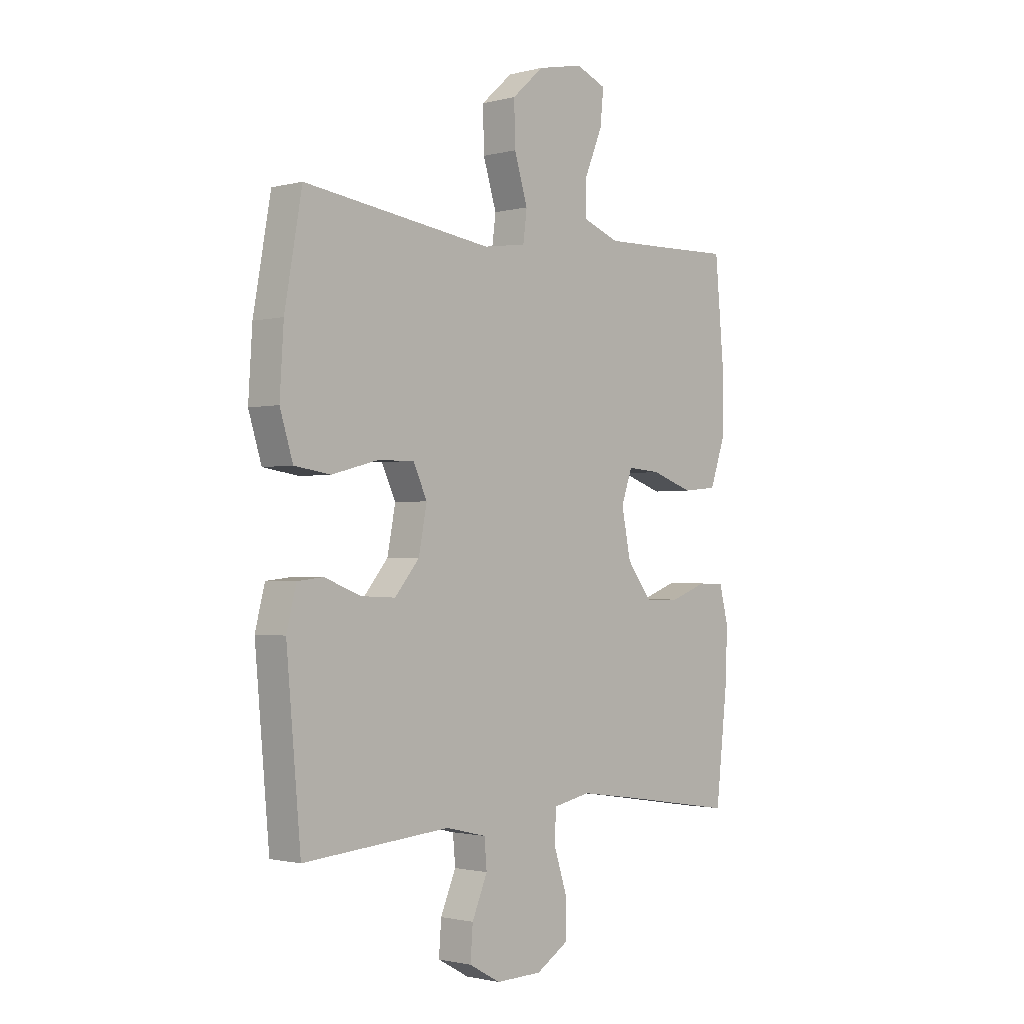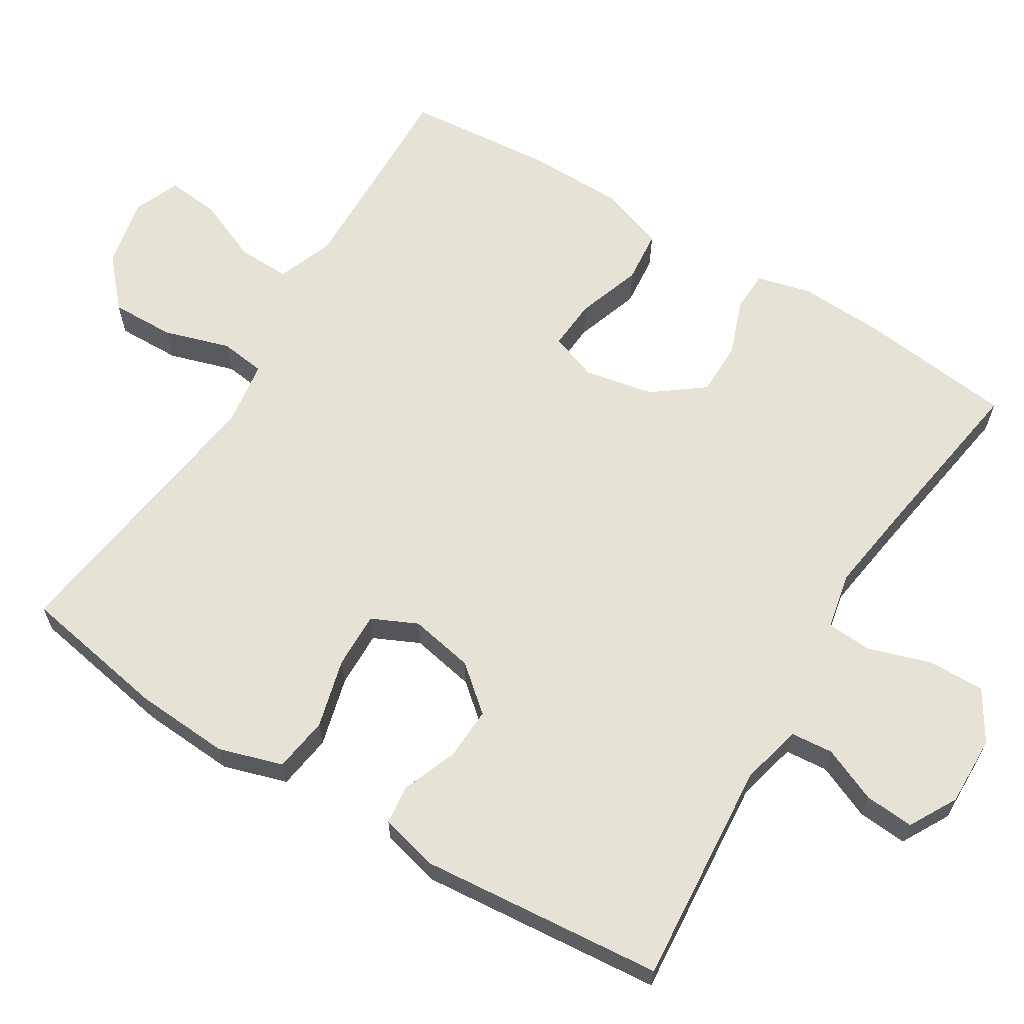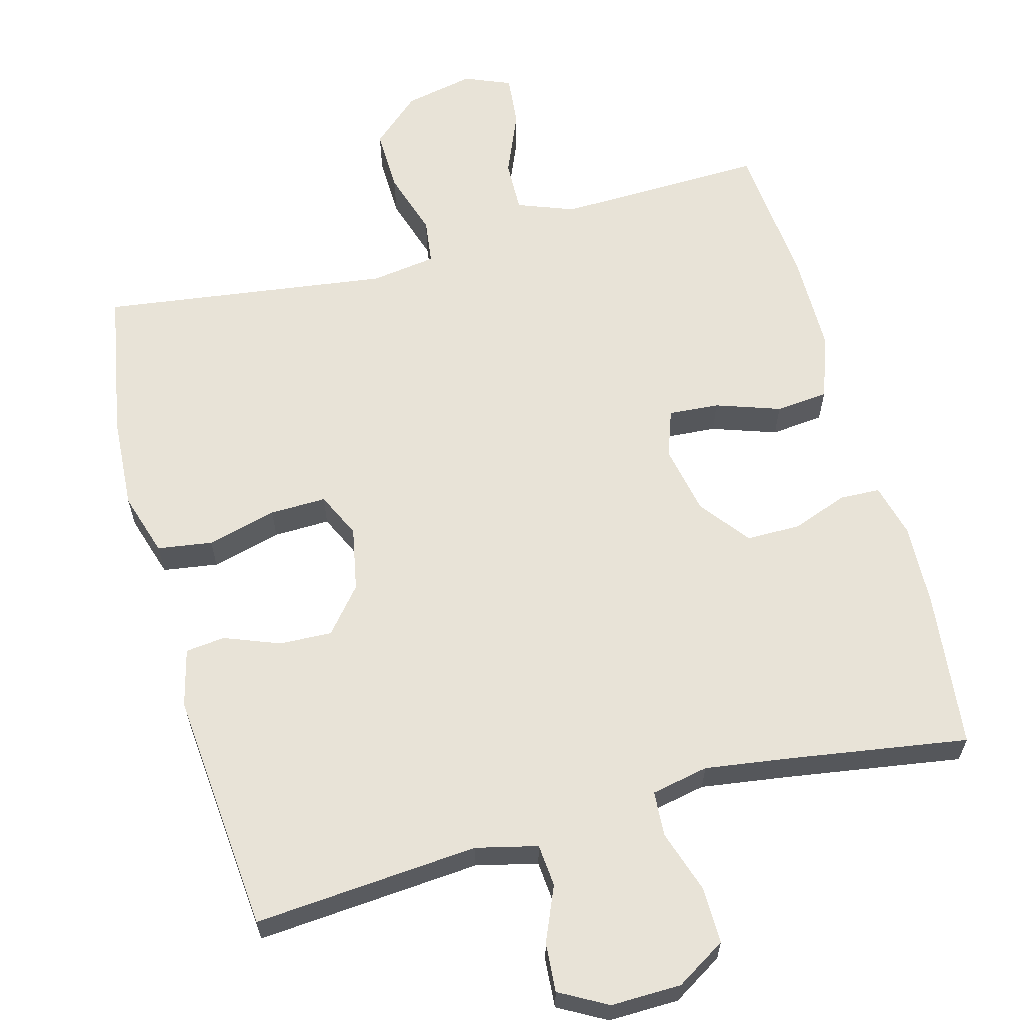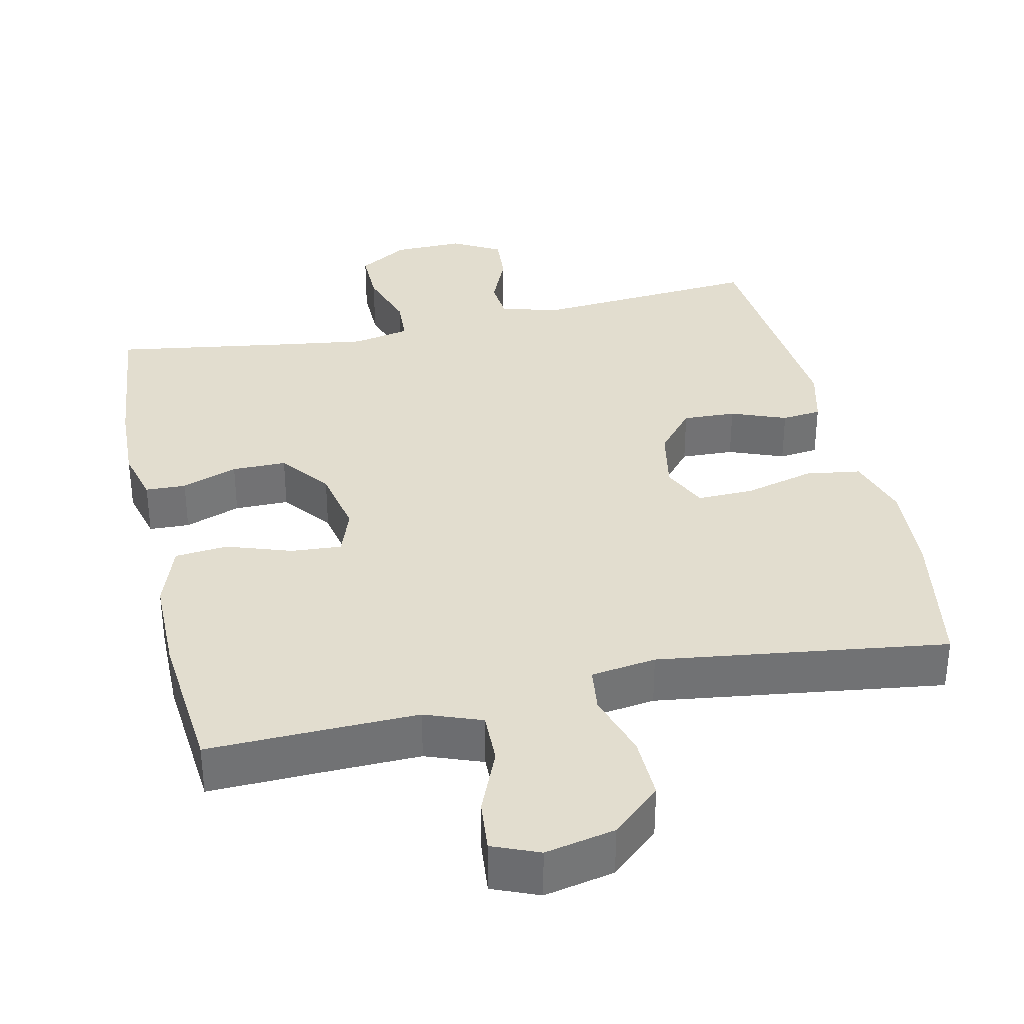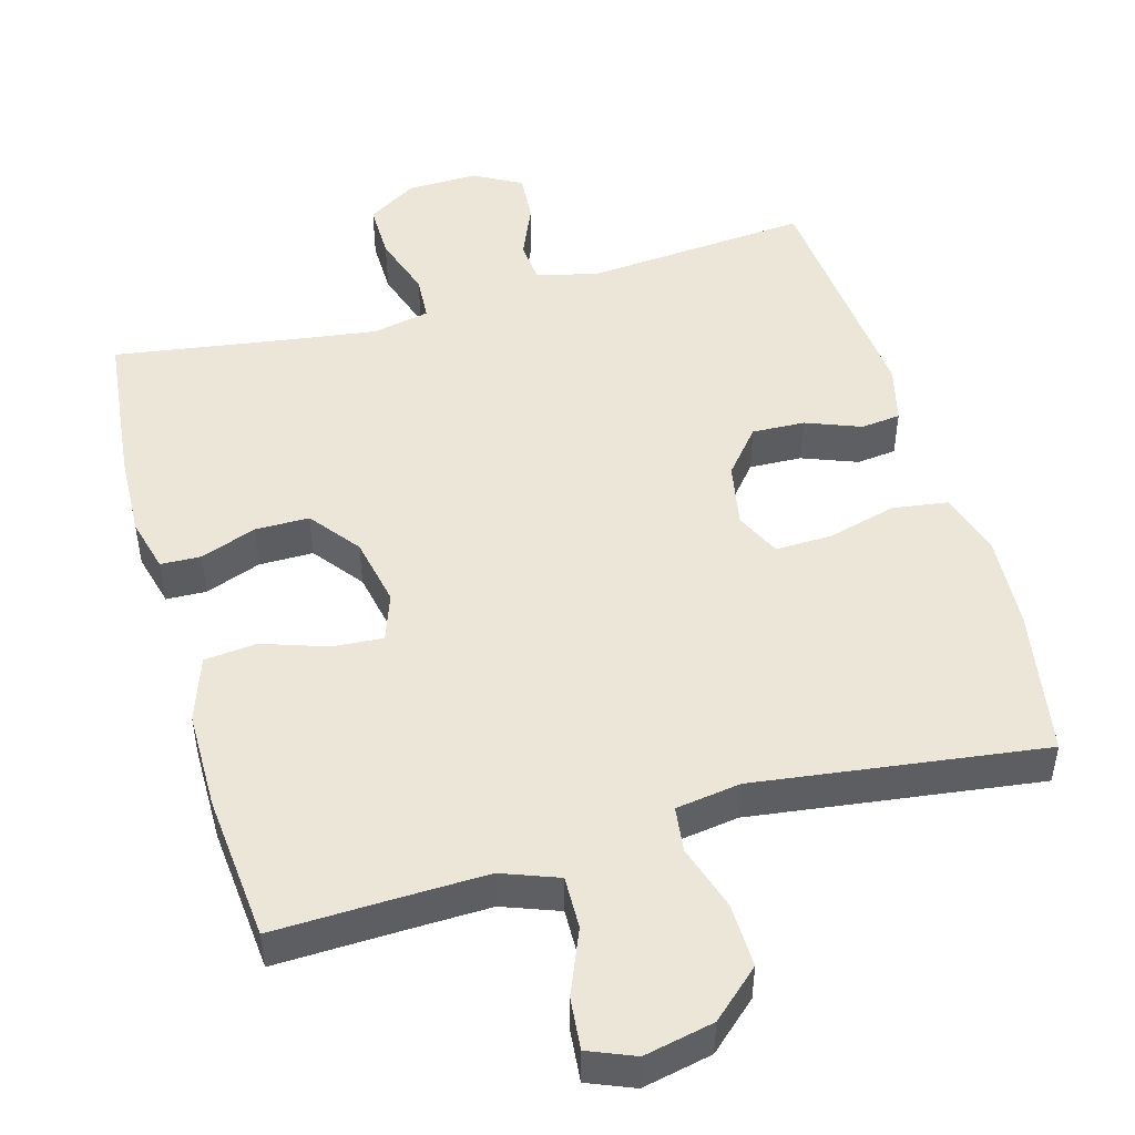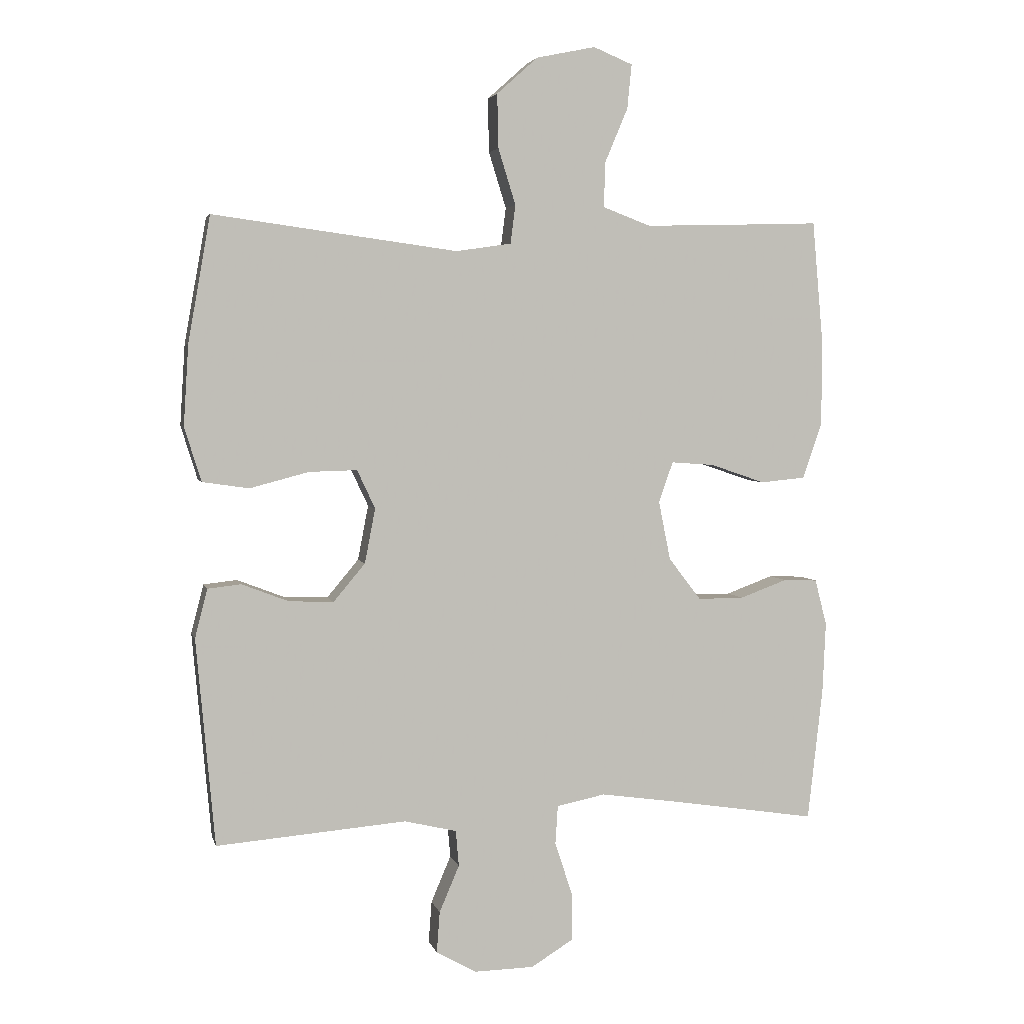
<metadata>
{"format":"obj","ext":"obj","renderer":"f3d","projection":"perspective","resolution":1024,"background":"white","views":[{"elev":-1.5,"azim":132.7,"up":"+Z"},{"elev":63.9,"azim":121.6,"up":"+Y"},{"elev":62.2,"azim":164.9,"up":"+Y"},{"elev":34.8,"azim":-12.5,"up":"+Y"},{"elev":48.8,"azim":-15.9,"up":"+Y"},{"elev":3.9,"azim":166.9,"up":"+Z"}]}
</metadata>
<code>
v 0.5 0.07 -0.5
v 0.194 0.07 -0.475
v 0.11 0.07 -0.495
v 0.105 0.07 -0.553
v 0.137 0.07 -0.628
v 0.142 0.07 -0.695
v 0.077 0.07 -0.731
v -0.019 0.07 -0.729
v -0.087 0.07 -0.687
v -0.086 0.07 -0.61
v -0.058 0.07 -0.524
v -0.062 0.07 -0.462
v -0.14 0.07 -0.446
v -0.26 0.07 -0.463
v -0.5 0.07 -0.5
v -0.524 0.07 -0.286
v -0.529 0.07 -0.172
v -0.51 0.07 -0.098
v -0.455 0.07 -0.096
v -0.379 0.07 -0.124
v -0.305 0.07 -0.124
v -0.253 0.07 -0.056
v -0.234 0.07 0.039
v -0.257 0.07 0.104
v -0.326 0.07 0.099
v -0.414 0.07 0.069
v -0.486 0.07 0.076
v -0.517 0.07 0.165
v -0.518 0.07 0.299
v -0.5 0.07 0.5
v -0.335 0.07 0.495
v -0.215 0.07 0.492
v -0.138 0.07 0.521
v -0.14 0.07 0.593
v -0.177 0.07 0.681
v -0.184 0.07 0.752
v -0.121 0.07 0.778
v -0.026 0.07 0.758
v 0.04 0.07 0.699
v 0.038 0.07 0.612
v 0.01 0.07 0.522
v 0.018 0.07 0.46
v 0.107 0.07 0.447
v 0.5 0.07 0.5
v 0.536 0.07 0.297
v 0.544 0.07 0.168
v 0.517 0.07 0.081
v 0.442 0.07 0.07
v 0.347 0.07 0.095
v 0.27 0.07 0.097
v 0.241 0.07 0.035
v 0.258 0.07 -0.053
v 0.309 0.07 -0.114
v 0.381 0.07 -0.111
v 0.456 0.07 -0.082
v 0.51 0.07 -0.088
v 0.53 0.07 -0.167
v 0.5 0 -0.5
v 0.194 0 -0.475
v 0.11 0 -0.495
v 0.105 0 -0.553
v 0.137 0 -0.628
v 0.142 0 -0.695
v 0.077 0 -0.731
v -0.019 0 -0.729
v -0.087 0 -0.687
v -0.086 0 -0.61
v -0.058 0 -0.524
v -0.062 0 -0.462
v -0.14 0 -0.446
v -0.26 0 -0.463
v -0.5 0 -0.5
v -0.524 0 -0.286
v -0.529 0 -0.172
v -0.51 0 -0.098
v -0.455 0 -0.096
v -0.379 0 -0.124
v -0.305 0 -0.124
v -0.253 0 -0.056
v -0.234 0 0.039
v -0.257 0 0.104
v -0.326 0 0.099
v -0.414 0 0.069
v -0.486 0 0.076
v -0.517 0 0.165
v -0.518 0 0.299
v -0.5 0 0.5
v -0.335 0 0.495
v -0.215 0 0.492
v -0.138 0 0.521
v -0.14 0 0.593
v -0.177 0 0.681
v -0.184 0 0.752
v -0.121 0 0.778
v -0.026 0 0.758
v 0.04 0 0.699
v 0.038 0 0.612
v 0.01 0 0.522
v 0.018 0 0.46
v 0.107 0 0.447
v 0.5 0 0.5
v 0.536 0 0.297
v 0.544 0 0.168
v 0.517 0 0.081
v 0.442 0 0.07
v 0.347 0 0.095
v 0.27 0 0.097
v 0.241 0 0.035
v 0.258 0 -0.053
v 0.309 0 -0.114
v 0.381 0 -0.111
v 0.456 0 -0.082
v 0.51 0 -0.088
v 0.53 0 -0.167
f 54 55 56 57
f 53 54 57 1
f 52 53 1 2
f 51 52 2 3
f 46 47 48 49
f 46 49 50
f 43 44 45 46
f 42 43 46 50
f 38 39 40 41
f 38 41 42
f 37 38 42
f 34 35 36 37
f 33 34 37 42
f 32 33 42 50
f 28 29 30 31
f 25 26 27 28
f 24 25 28 31
f 23 24 31 32
f 17 18 19 20
f 17 20 21
f 14 15 16 17
f 13 14 17 21
f 12 13 21 22
f 8 9 10 11
f 8 11 12
f 7 8 12
f 4 5 6 7
f 3 4 7 12
f 51 3 12 22
f 23 32 50 51
f 22 23 51
f 114 113 112 111
f 58 114 111 110
f 59 58 110 109
f 60 59 109 108
f 106 105 104 103
f 107 106 103
f 103 102 101 100
f 107 103 100 99
f 98 97 96 95
f 99 98 95
f 99 95 94
f 94 93 92 91
f 99 94 91 90
f 107 99 90 89
f 88 87 86 85
f 85 84 83 82
f 88 85 82 81
f 89 88 81 80
f 77 76 75 74
f 78 77 74
f 74 73 72 71
f 78 74 71 70
f 79 78 70 69
f 68 67 66 65
f 69 68 65
f 69 65 64
f 64 63 62 61
f 69 64 61 60
f 79 69 60 108
f 108 107 89 80
f 108 80 79
f 1 58 59 2
f 2 59 60 3
f 3 60 61 4
f 4 61 62 5
f 5 62 63 6
f 6 63 64 7
f 7 64 65 8
f 8 65 66 9
f 9 66 67 10
f 10 67 68 11
f 11 68 69 12
f 12 69 70 13
f 13 70 71 14
f 14 71 72 15
f 15 72 73 16
f 16 73 74 17
f 17 74 75 18
f 18 75 76 19
f 19 76 77 20
f 20 77 78 21
f 21 78 79 22
f 22 79 80 23
f 23 80 81 24
f 24 81 82 25
f 25 82 83 26
f 26 83 84 27
f 27 84 85 28
f 28 85 86 29
f 29 86 87 30
f 30 87 88 31
f 31 88 89 32
f 32 89 90 33
f 33 90 91 34
f 34 91 92 35
f 35 92 93 36
f 36 93 94 37
f 37 94 95 38
f 38 95 96 39
f 39 96 97 40
f 40 97 98 41
f 41 98 99 42
f 42 99 100 43
f 43 100 101 44
f 44 101 102 45
f 45 102 103 46
f 46 103 104 47
f 47 104 105 48
f 48 105 106 49
f 49 106 107 50
f 50 107 108 51
f 51 108 109 52
f 52 109 110 53
f 53 110 111 54
f 54 111 112 55
f 55 112 113 56
f 56 113 114 57
f 57 114 58 1

</code>
